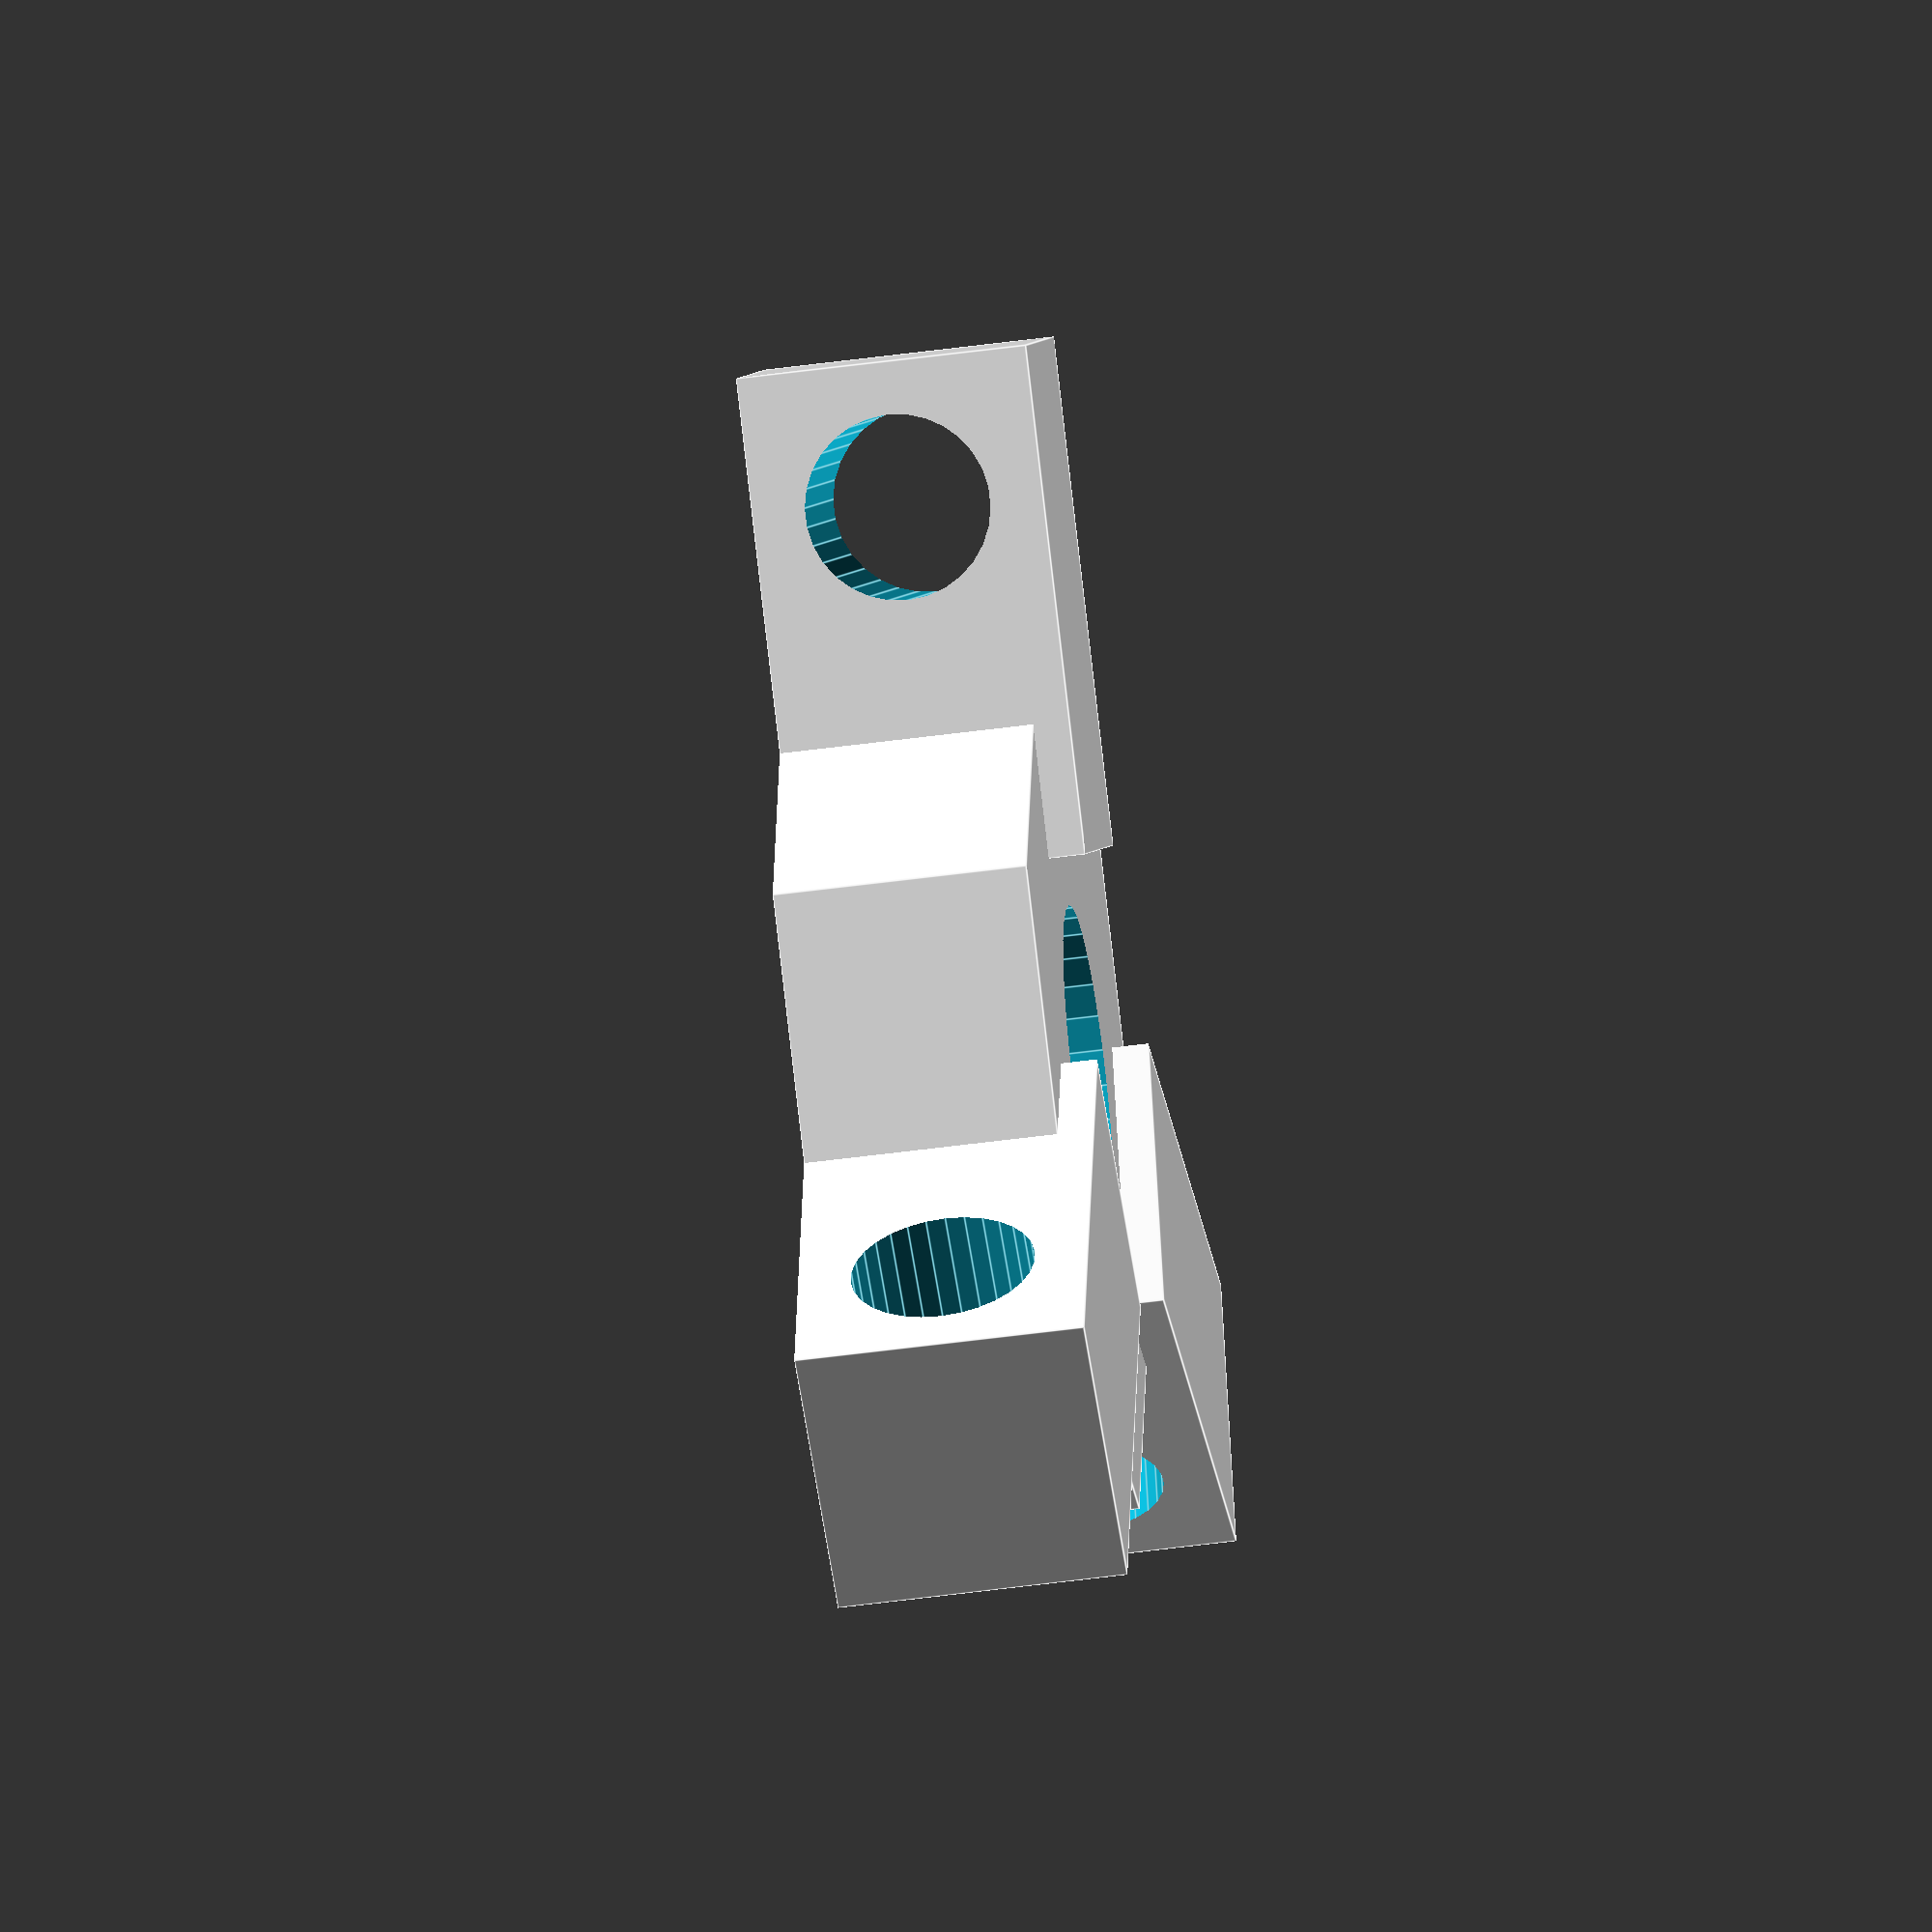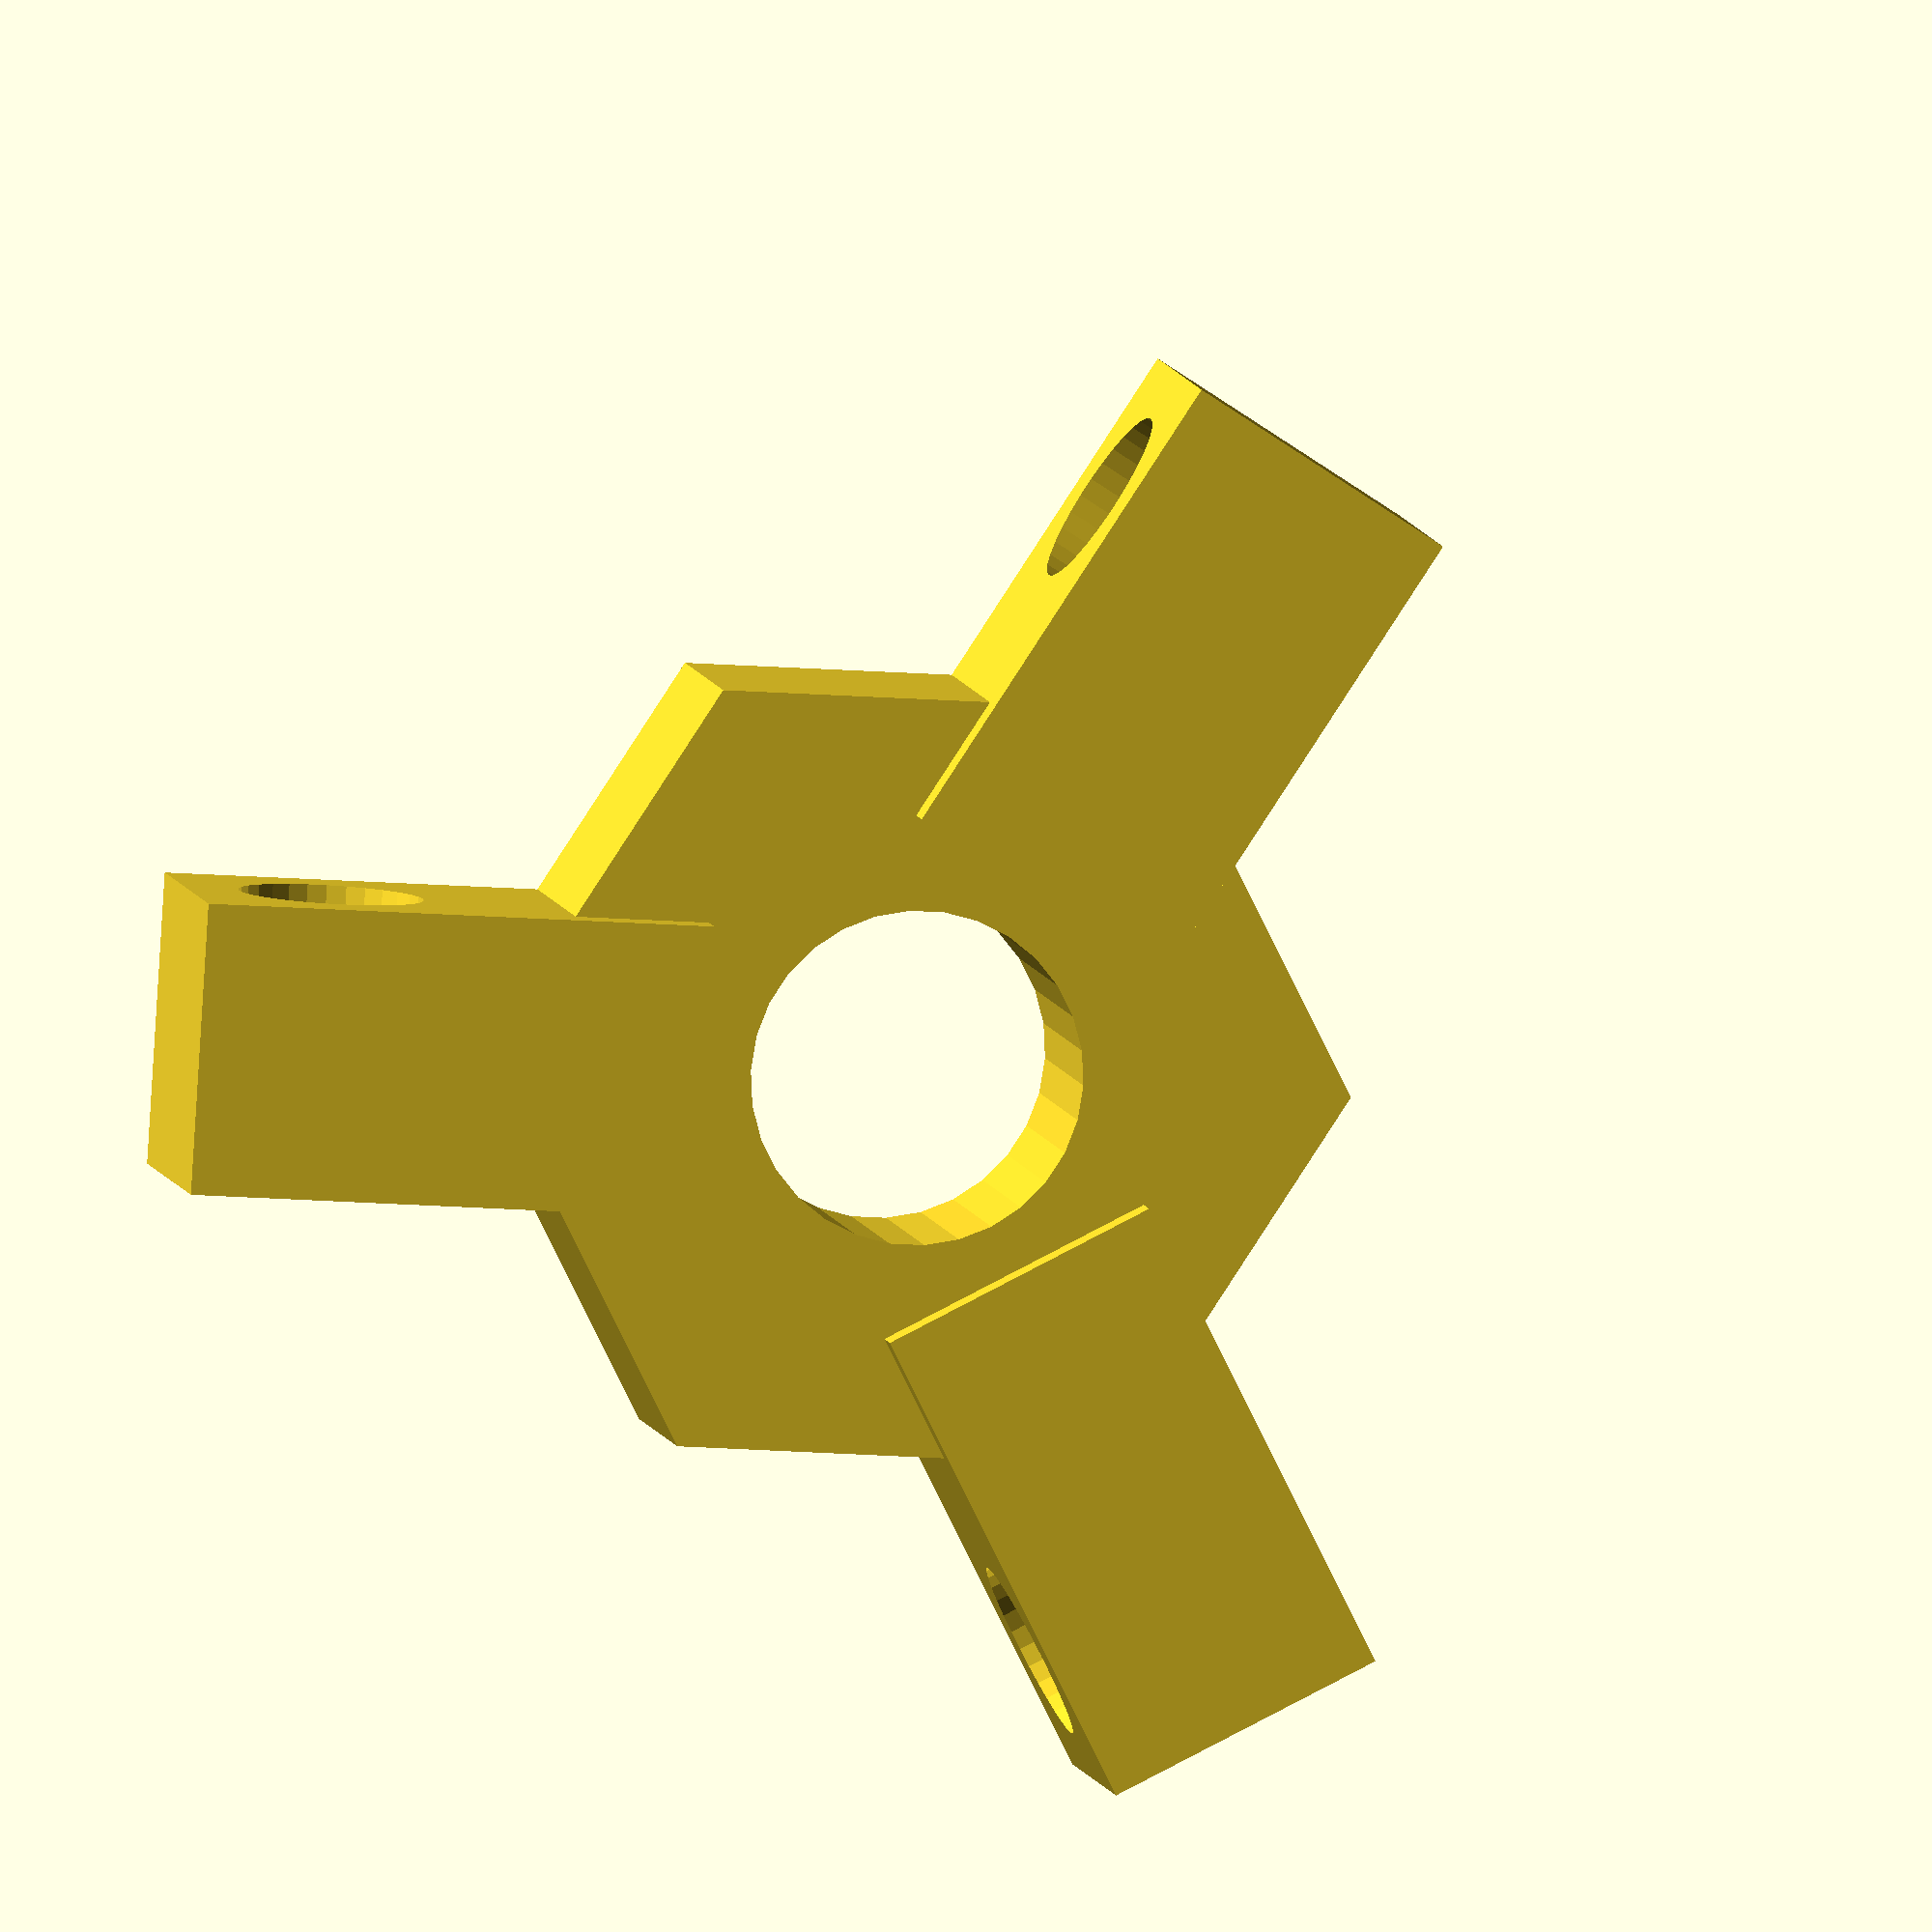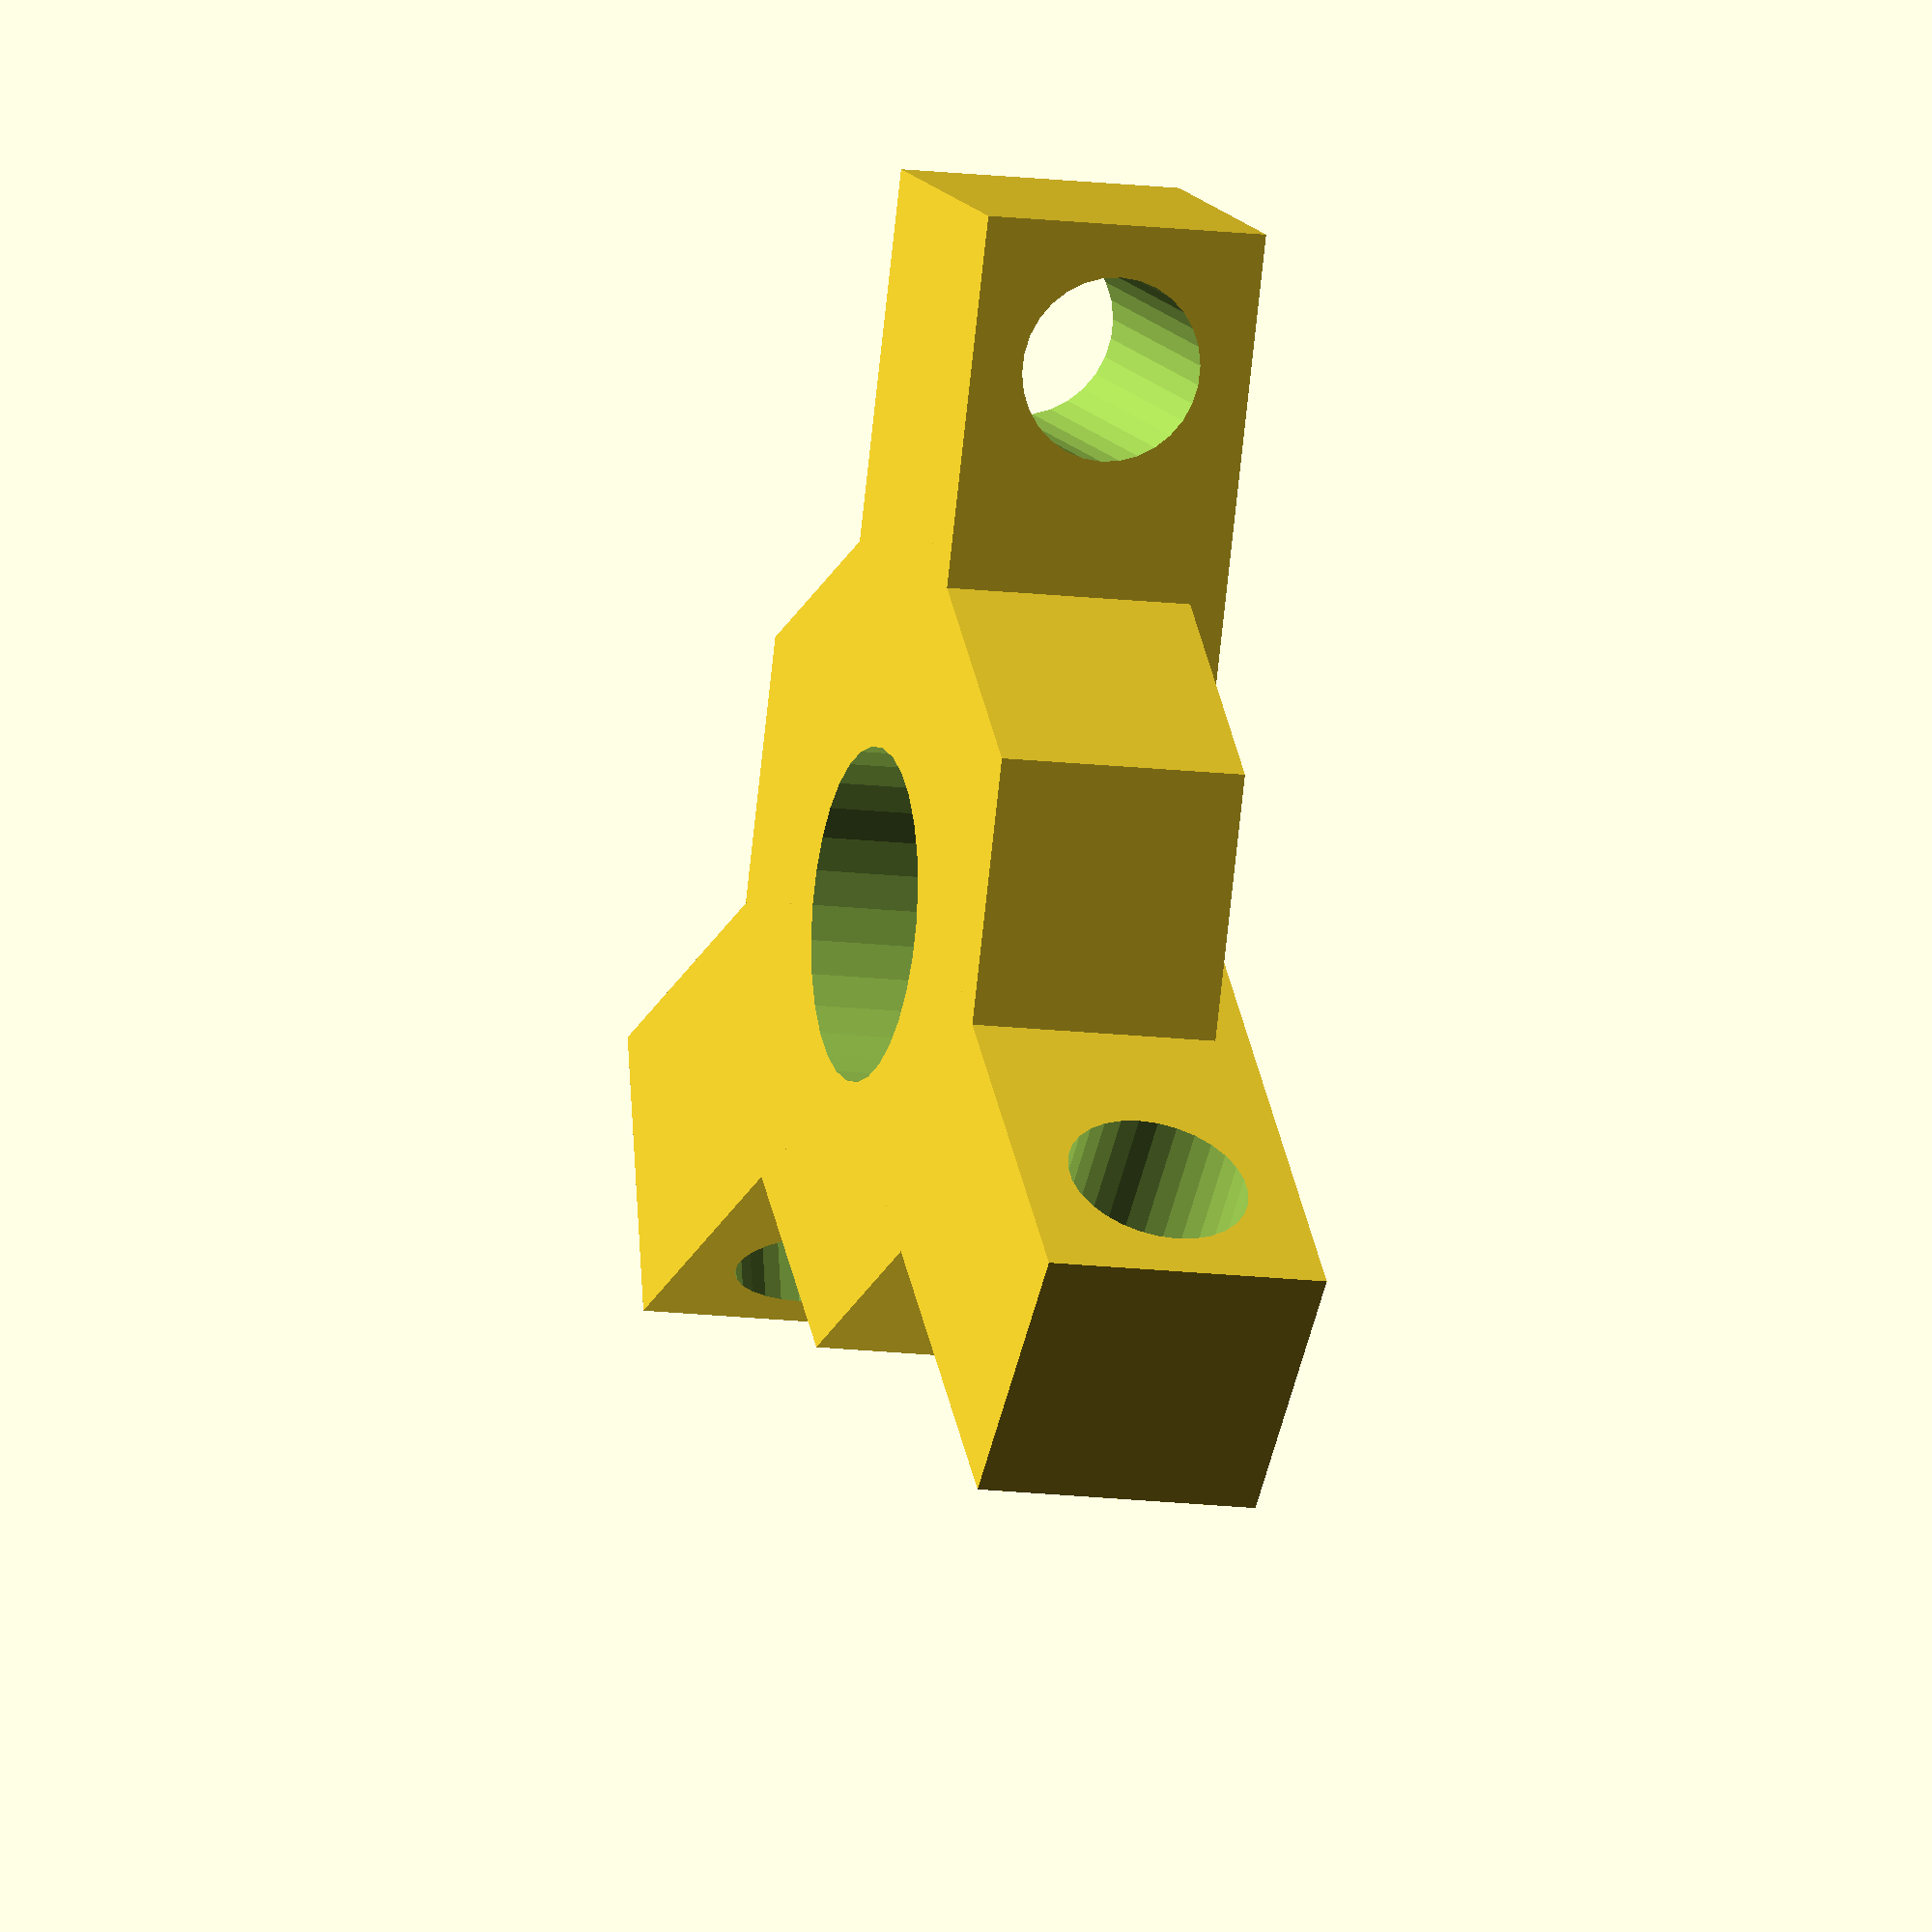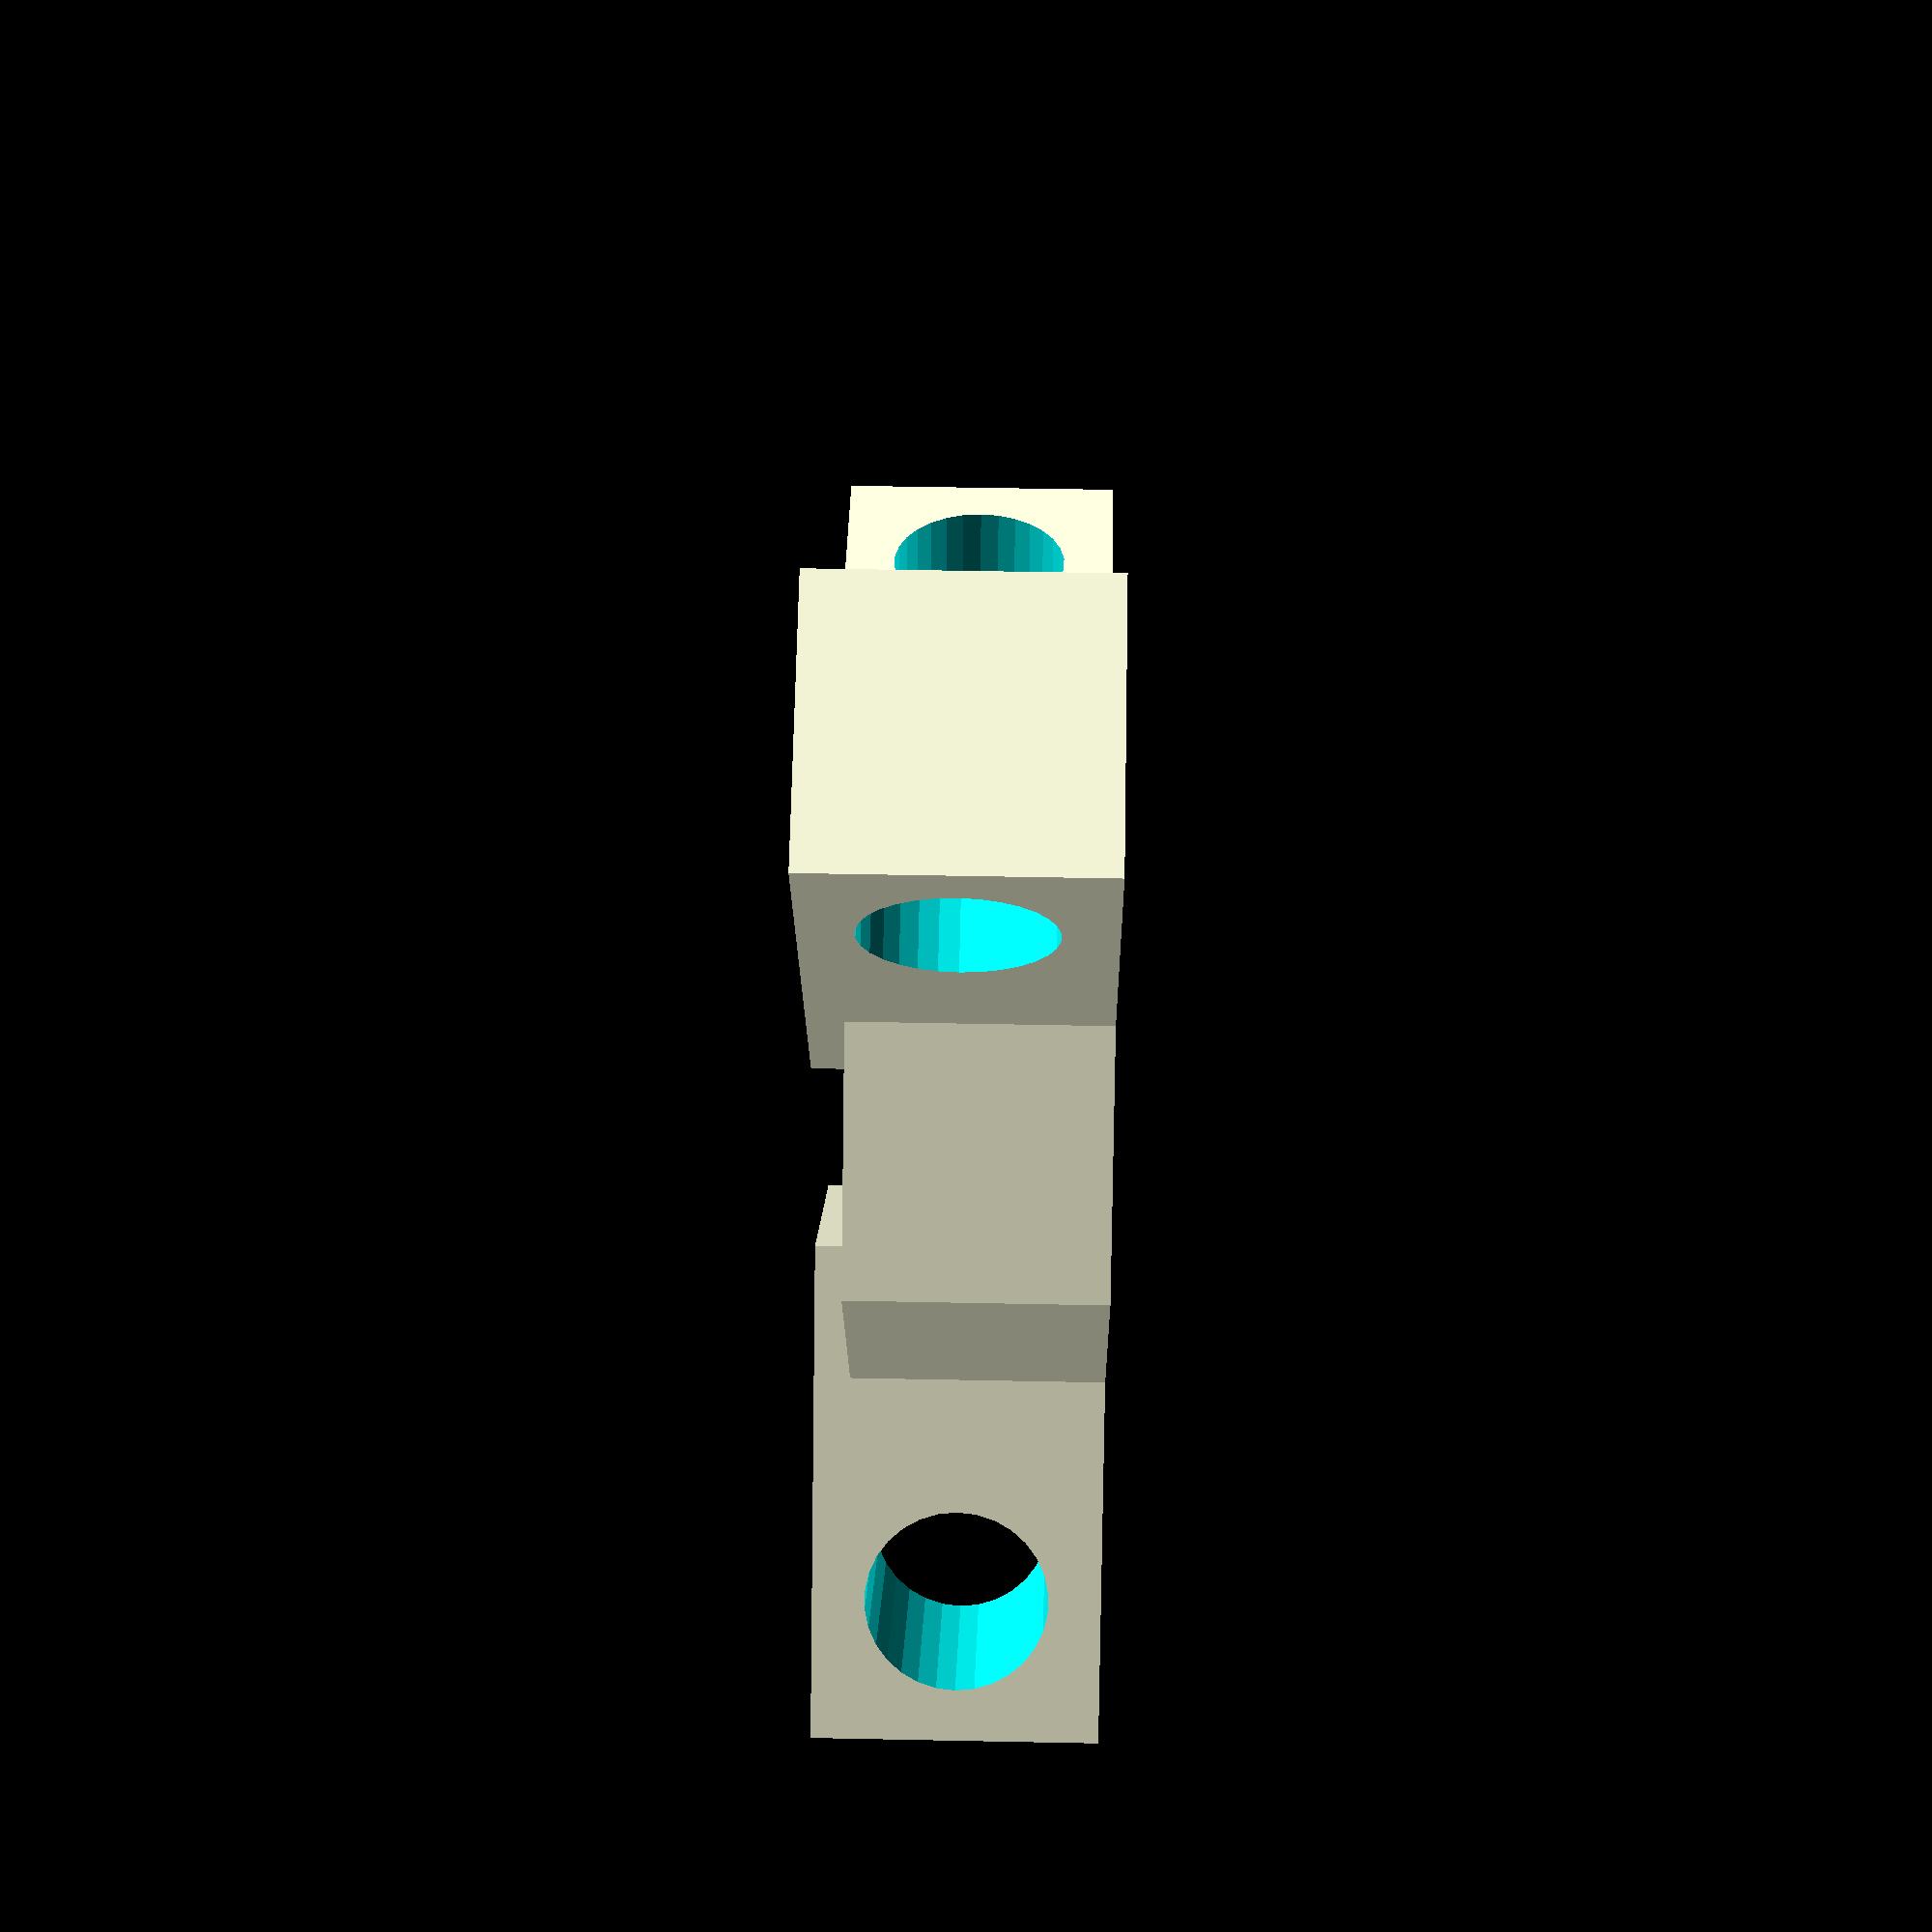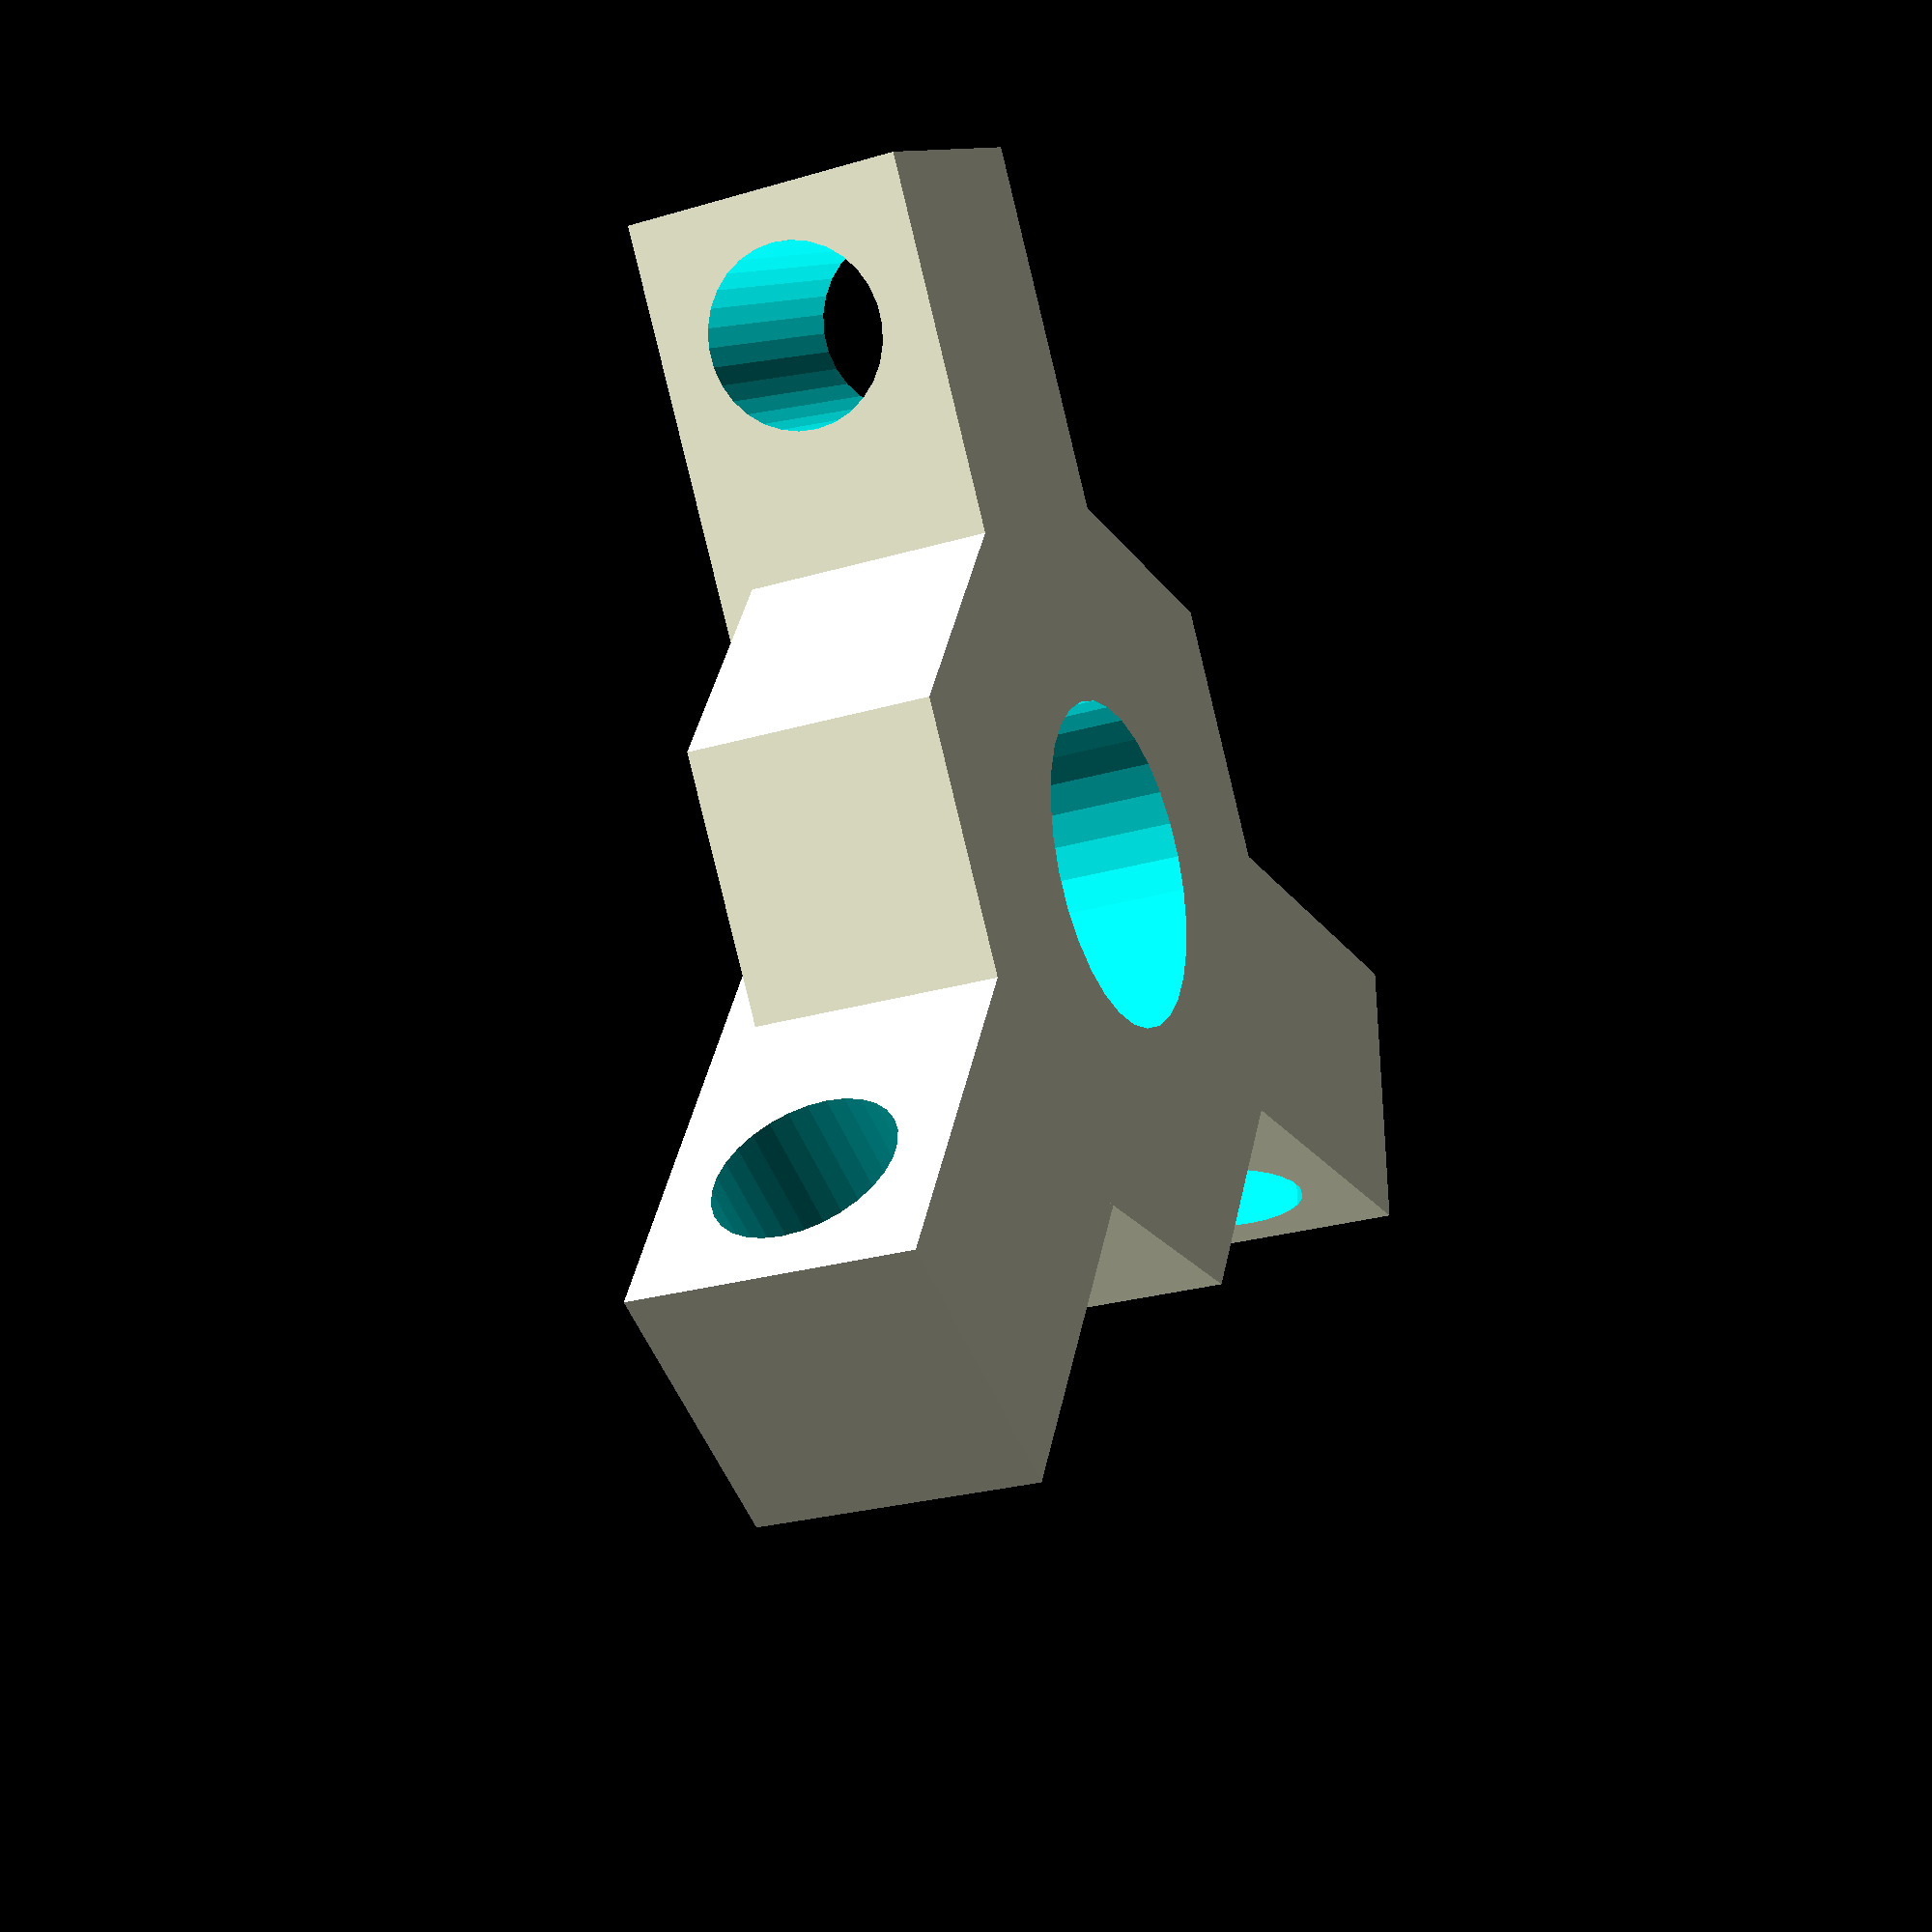
<openscad>
// Description: "Lego-compatible grid beam"
// Project home: http://bitbeam.org

// Each hole is 8mm apart from each other
// The holes are 5.1 mm in diameter.

beam_width = 8;
hole_diameter = 5.1;
hole_radius = hole_diameter / 2;

module beam(number_of_holes) {
    beam_length = number_of_holes * beam_width;
	difference() {
		// Draw the beam...
		cube([beam_length-2,8,beam_width]);
    
         // Cut the holes...
		for (x=[10 : beam_width : beam_length]) {
			rotate([90,0,0])
			translate([x,beam_width/2,-10])
			cylinder(r=hole_radius, h=12, $fn=30);
         }
    }
}


union() {
	difference(){
	    cylinder(r=12, h=7, $fn=6);	
	
	    translate([0,0,-2])
	    cylinder(r=4.6, h=10, $fn=30);
	}
	
	translate([6,-4,0])
	beam(2);
	
	rotate(120)
	translate([6,-4,0])
	beam(2);
	
	rotate(240)
	translate([6,-4,0])
	beam(2);
}

</openscad>
<views>
elev=228.7 azim=39.9 roll=261.3 proj=o view=edges
elev=173.8 azim=123.5 roll=188.6 proj=o view=solid
elev=11.6 azim=9.8 roll=251.5 proj=o view=solid
elev=312.5 azim=291.9 roll=91.3 proj=p view=solid
elev=205.4 azim=243.1 roll=64.4 proj=p view=solid
</views>
